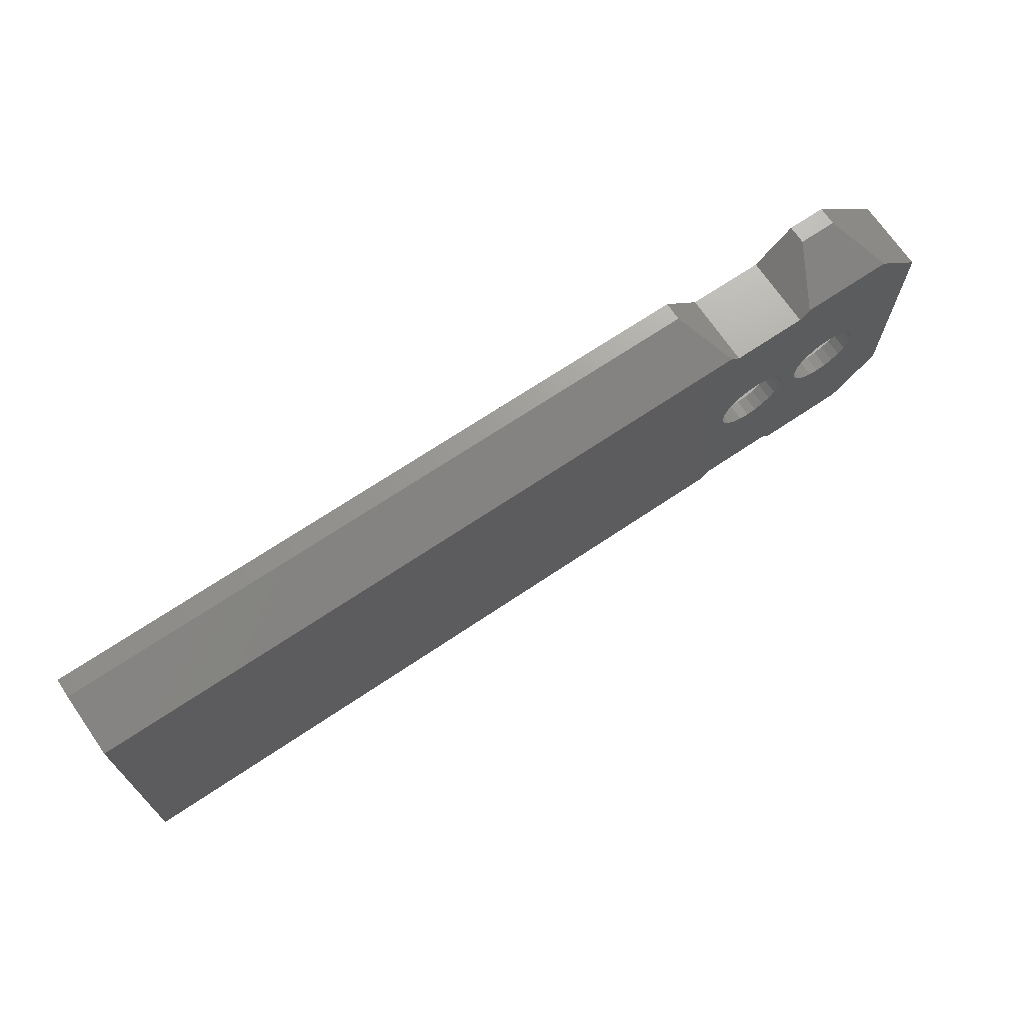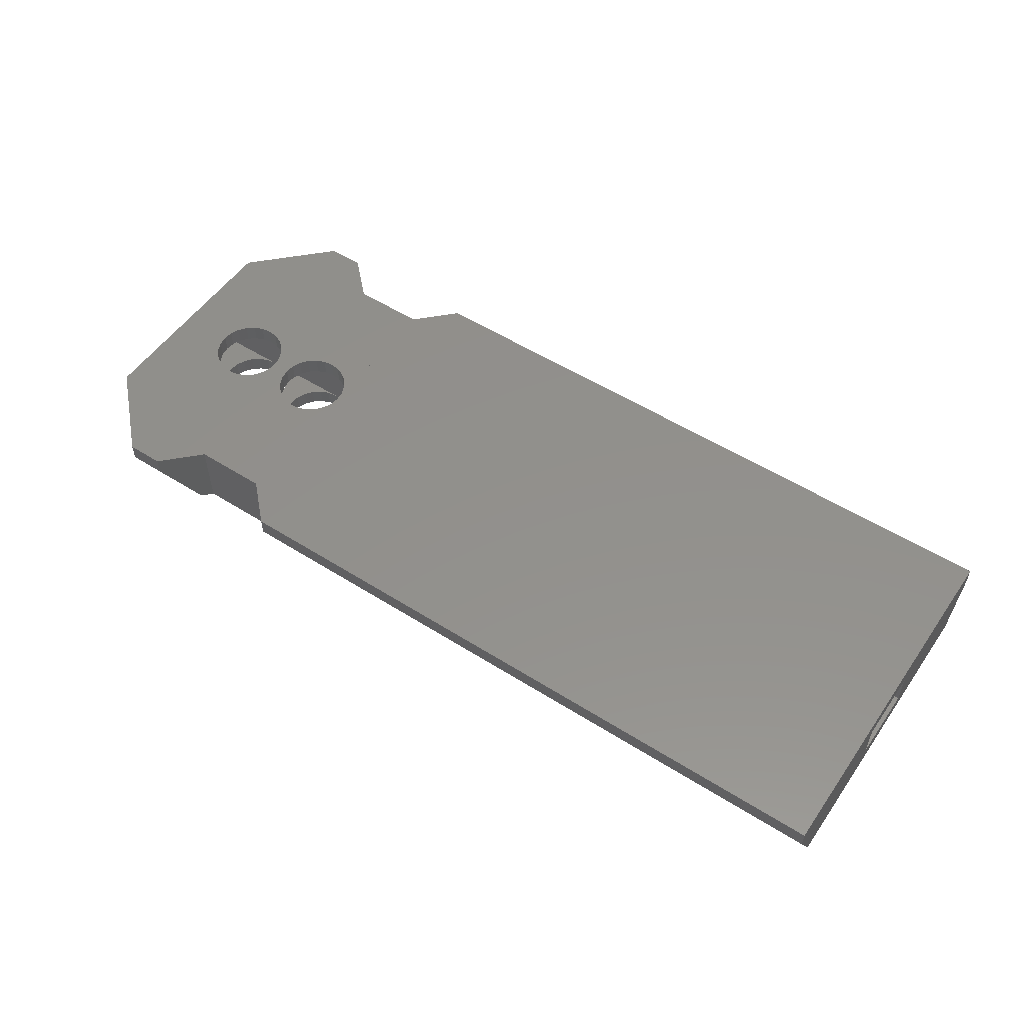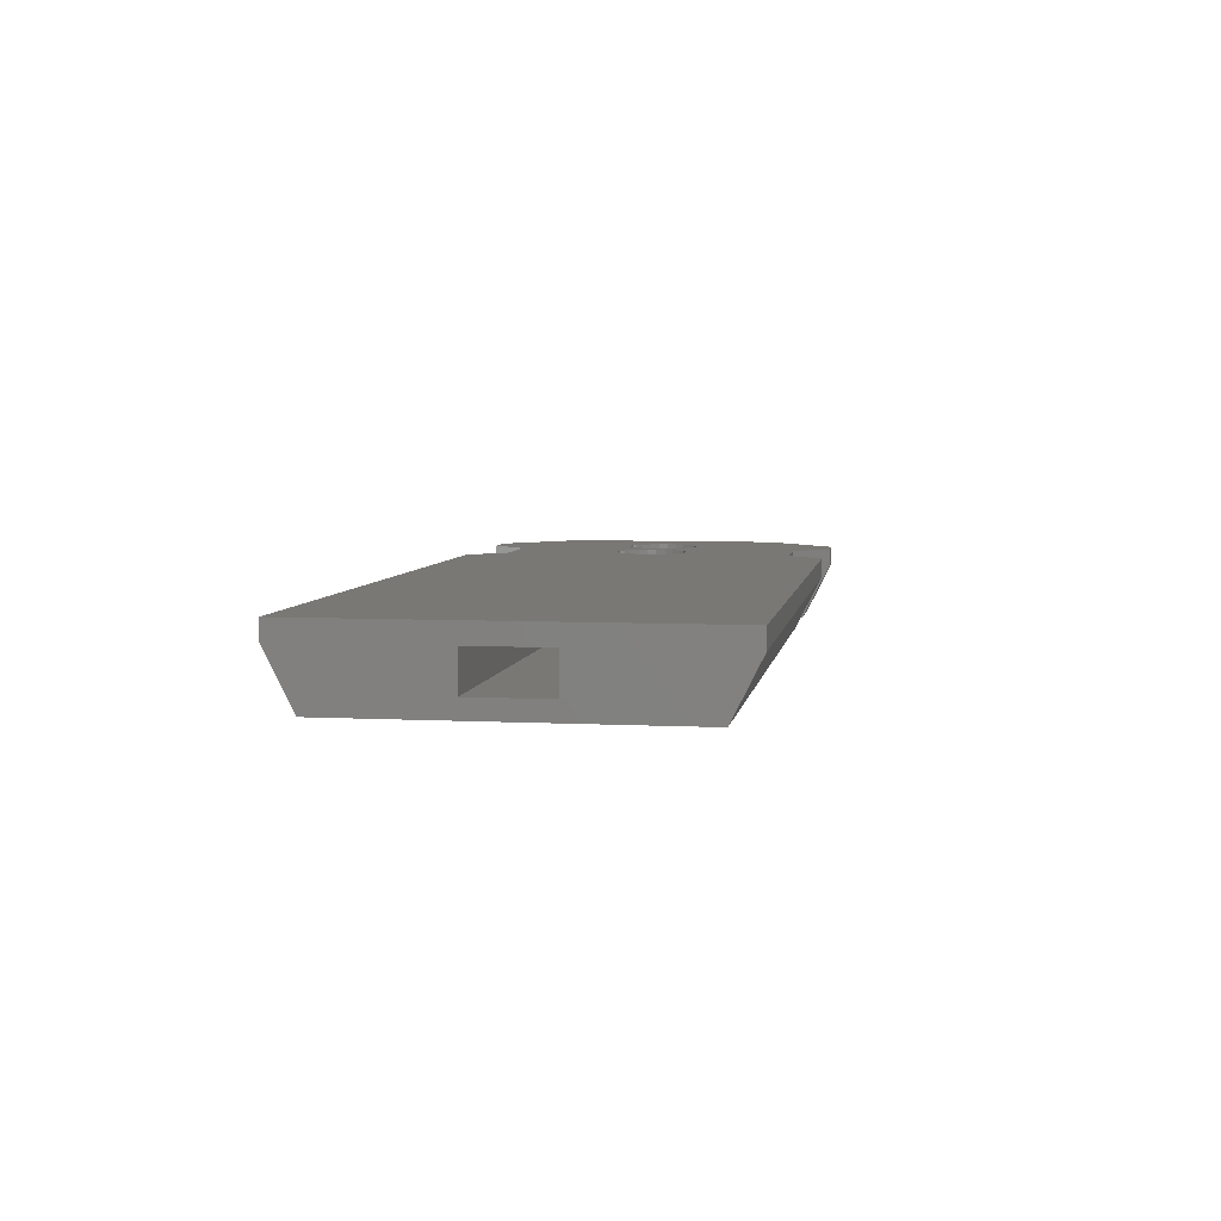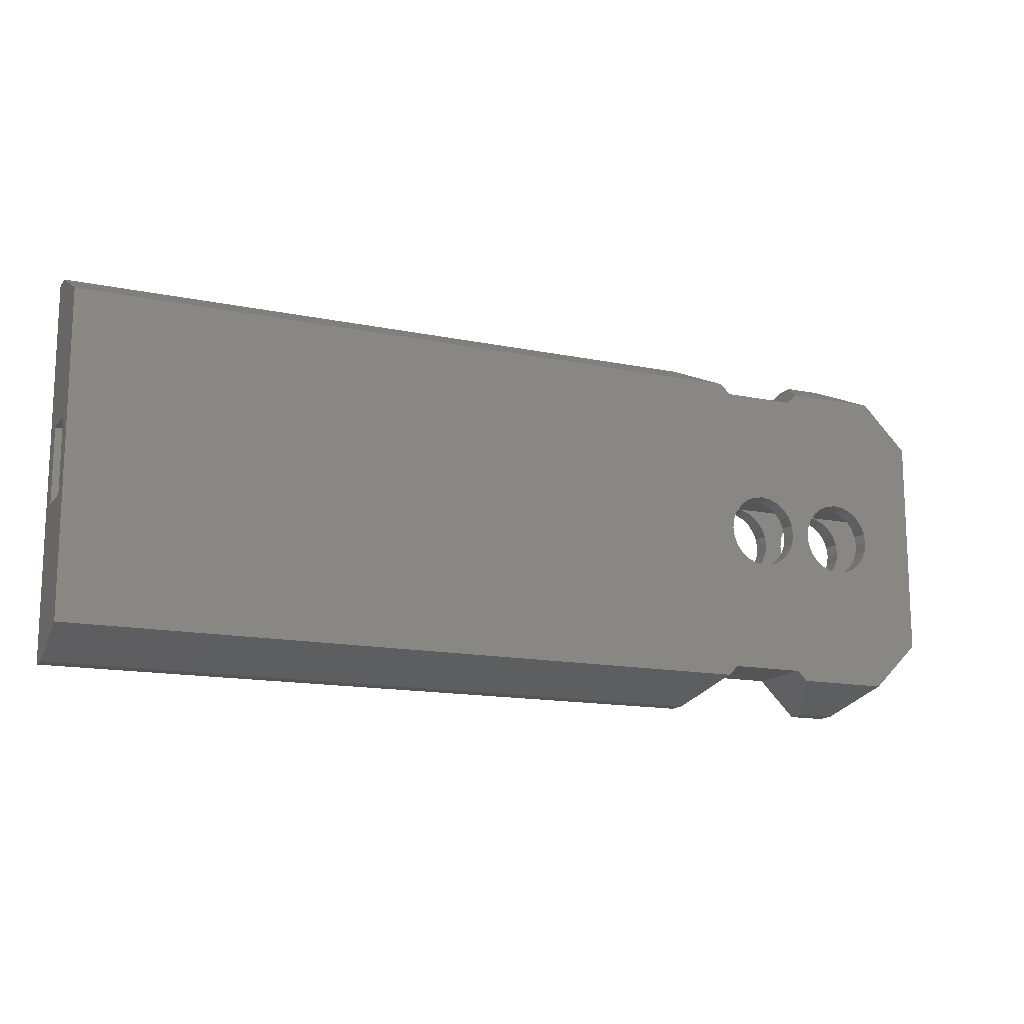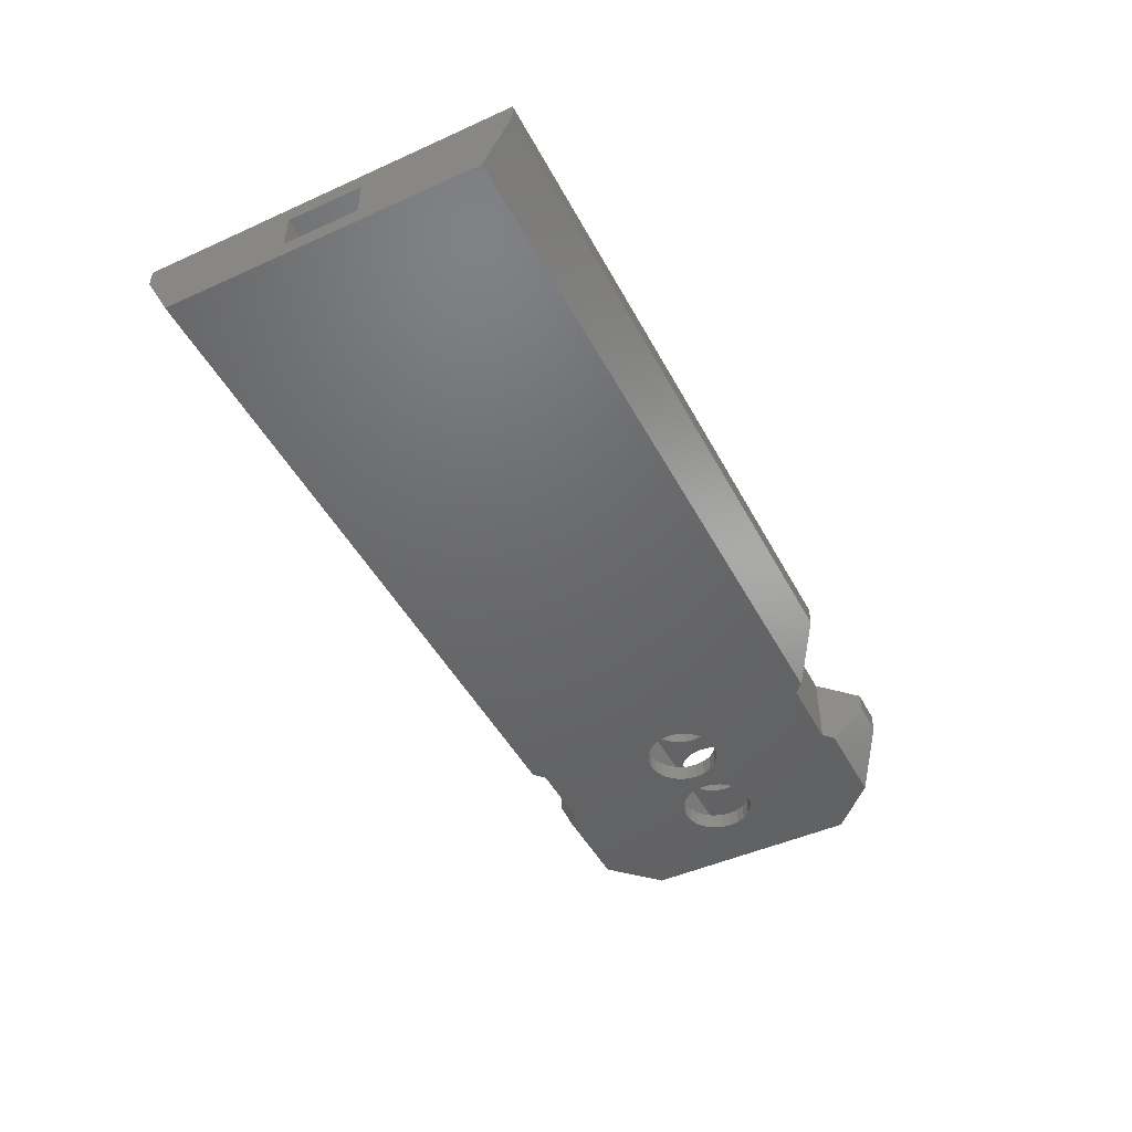
<metadata>
{"format":"stl","ext":"stl","renderer":"f3d","projection":"perspective","resolution":1024,"background":"white","views":[{"elev":69.7,"azim":146.1,"up":"+Y"},{"elev":53.6,"azim":34.0,"up":"+Z"},{"elev":5.5,"azim":99.1,"up":"+Z"},{"elev":-14.4,"azim":155.6,"up":"+Y"},{"elev":-47.3,"azim":117.0,"up":"+Z"}]}
</metadata>
<code>
# stl→obj: 236 verts, 488 faces
v -20.5 -129.1 1.756
v -18.76 -129.9 0.2854
v -21.24 -129.9 0.2854
v -19.5 -129.1 1.756
v -19.5 -139.1 1.756
v -21.24 -138.4 0.2854
v -18.76 -138.4 0.2854
v -20.5 -139.1 1.756
v 2.5 -129.9 0.2854
v 2.5 -135.1 0.7557
v 2.5 -138.4 0.2854
v 2.5 -133.1 0.7557
v 2.5 -133.1 1.756
v 2.5 -139.1 2.256
v 2.5 -139.1 1.756
v 2.5 -135.1 1.756
v 2.5 -129.1 2.256
v 2.5 -129.1 1.756
v -19.5 -139.1 2.256
v -20.5 -139.1 2.256
v -20.5 -129.1 2.256
v -19.5 -129.1 2.256
v -15.5 -129.1 2.256
v -15.5 -129.1 1.756
v -18.5 -138.1 2.256
v -18.5 -138.1 0.2854
v -22.5 -137.1 0.2854
v -22.5 -131.1 0.2854
v -21 -134.1 0.2854
v -20.97 -133.9 0.2854
v -20.87 -133.6 0.2854
v -20.71 -133.4 0.2854
v -20.5 -133.3 0.2854
v -20.26 -133.2 0.2854
v -20 -133.1 0.2854
v -19.74 -133.2 0.2854
v -19.5 -133.3 0.2854
v -19.29 -133.4 0.2854
v -19.13 -133.6 0.2854
v -19.03 -133.9 0.2854
v -19 -134.1 0.2854
v -18.5 -130.1 0.2854
v -18.5 -134.1 0.2854
v -18.47 -133.9 0.2854
v -18.37 -133.6 0.2854
v -16.5 -130.1 0.2854
v -18.21 -133.4 0.2854
v -18 -133.3 0.2854
v -17.76 -133.2 0.2854
v -17.5 -133.1 0.2854
v -17.24 -133.2 0.2854
v -17 -133.3 0.2854
v -16.79 -133.4 0.2854
v -16.63 -133.6 0.2854
v -16.53 -133.9 0.2854
v -16.5 -134.1 0.2854
v -18.37 -134.6 0.2854
v -16.5 -138.1 0.2854
v -18.47 -134.4 0.2854
v -18.21 -134.8 0.2854
v -18 -135 0.2854
v -17.76 -135.1 0.2854
v -17.5 -135.1 0.2854
v -17.24 -135.1 0.2854
v -17 -135 0.2854
v -16.79 -134.8 0.2854
v -16.63 -134.6 0.2854
v -16.53 -134.4 0.2854
v -16.24 -129.9 0.2854
v -16.24 -138.4 0.2854
v -20.87 -134.6 0.2854
v -20.97 -134.4 0.2854
v -20.71 -134.8 0.2854
v -20.5 -135 0.2854
v -20.26 -135.1 0.2854
v -20 -135.1 0.2854
v -19.74 -135.1 0.2854
v -19.5 -135 0.2854
v -19.29 -134.8 0.2854
v -19.13 -134.6 0.2854
v -19.03 -134.4 0.2854
v -15.5 -139.1 1.756
v -17.5 -133.1 1.756
v -19.74 -133.2 1.756
v -20 -133.1 1.756
v -19.5 -133.3 1.756
v -17.76 -133.2 1.756
v -19.29 -133.4 1.756
v -19.13 -133.6 1.756
v -18 -133.3 1.756
v -19.03 -133.9 1.756
v -18.21 -133.4 1.756
v -19 -134.1 1.756
v -18.37 -133.6 1.756
v -18.47 -133.9 1.756
v -18.5 -134.1 1.756
v -19.74 -135.1 1.756
v -17.5 -135.1 1.756
v -20 -135.1 1.756
v -19.5 -135 1.756
v -17.76 -135.1 1.756
v -19.29 -134.8 1.756
v -19.13 -134.6 1.756
v -18 -135 1.756
v -19.03 -134.4 1.756
v -18.21 -134.8 1.756
v -18.37 -134.6 1.756
v -18.47 -134.4 1.756
v -22.5 -131.1 2.256
v -15.5 -139.1 2.256
v -17.5 -133.1 0.7557
v -20 -133.1 0.7557
v -22.5 -133.1 1.756
v -22.5 -133.1 0.7557
v -22.5 -135.1 1.756
v -20 -135.1 0.7557
v -22.5 -135.1 0.7557
v -17.5 -135.1 0.7557
v -18.5 -130.1 2.256
v -16.5 -130.1 2.256
v -16.5 -138.1 2.256
v -21 -134.1 2.256
v -20.97 -133.9 2.256
v -20.87 -133.6 2.256
v -20.71 -133.4 2.256
v -20.5 -133.3 2.256
v -20.26 -133.2 2.256
v -20 -133.1 2.256
v -19.74 -133.2 2.256
v -19.5 -133.3 2.256
v -19.29 -133.4 2.256
v -19.13 -133.6 2.256
v -19.03 -133.9 2.256
v -19 -134.1 2.256
v -18.5 -134.1 2.256
v -18.47 -134.4 2.256
v -18.37 -134.6 2.256
v -18.21 -134.8 2.256
v -18 -135 2.256
v -17.76 -135.1 2.256
v -17.5 -135.1 2.256
v -17.24 -135.1 2.256
v -17 -135 2.256
v -16.79 -134.8 2.256
v -16.63 -134.6 2.256
v -16.53 -134.4 2.256
v -16.5 -134.1 2.256
v -18.37 -133.6 2.256
v -18.47 -133.9 2.256
v -18.21 -133.4 2.256
v -18 -133.3 2.256
v -17.76 -133.2 2.256
v -17.5 -133.1 2.256
v -17.24 -133.2 2.256
v -17 -133.3 2.256
v -16.79 -133.4 2.256
v -16.63 -133.6 2.256
v -16.53 -133.9 2.256
v -22.5 -137.1 2.256
v -20.97 -134.4 2.256
v -20.87 -134.6 2.256
v -20.71 -134.8 2.256
v -20.5 -135 2.256
v -20.26 -135.1 2.256
v -20 -135.1 2.256
v -19.74 -135.1 2.256
v -19.5 -135 2.256
v -19.29 -134.8 2.256
v -19.13 -134.6 2.256
v -19.03 -134.4 2.256
v -19.74 -135.1 0.7557
v -19.5 -135 0.7557
v -17.76 -135.1 0.7557
v -19.29 -134.8 0.7557
v -19.13 -134.6 0.7557
v -18 -135 0.7557
v -19.03 -134.4 0.7557
v -18.21 -134.8 0.7557
v -19 -134.1 0.7557
v -18.37 -134.6 0.7557
v -18.47 -134.4 0.7557
v -18.5 -134.1 0.7557
v -19.74 -133.2 0.7557
v -19.5 -133.3 0.7557
v -17.76 -133.2 0.7557
v -19.29 -133.4 0.7557
v -19.13 -133.6 0.7557
v -18 -133.3 0.7557
v -19.03 -133.9 0.7557
v -18.21 -133.4 0.7557
v -18.37 -133.6 0.7557
v -18.47 -133.9 0.7557
v -20.97 -134.4 0.7557
v -21 -134.1 0.7557
v -20.87 -133.6 0.7557
v -20.71 -133.4 0.7557
v -20.71 -134.8 0.7557
v -20.5 -135 0.7557
v -20.87 -134.6 0.7557
v -20.5 -133.3 0.7557
v -20.26 -135.1 0.7557
v -20.26 -133.2 0.7557
v -20.97 -133.9 0.7557
v -20.71 -133.4 1.756
v -20.5 -133.3 1.756
v -20.26 -133.2 1.756
v -20.87 -133.6 1.756
v -20.97 -133.9 1.756
v -21 -134.1 1.756
v -20.26 -135.1 1.756
v -20.5 -135 1.756
v -20.71 -134.8 1.756
v -20.87 -134.6 1.756
v -20.97 -134.4 1.756
v -16.79 -134.8 1.756
v -17 -135 1.756
v -16.63 -134.6 1.756
v -16.53 -134.4 1.756
v -17.24 -135.1 1.756
v -16.63 -133.6 1.756
v -16.53 -133.9 1.756
v -16.5 -134.1 1.756
v -17 -133.3 1.756
v -16.79 -133.4 1.756
v -17.24 -133.2 1.756
v -17 -135 0.7557
v -16.79 -134.8 0.7557
v -16.79 -133.4 0.7557
v -17 -133.3 0.7557
v -16.63 -133.6 0.7557
v -17.24 -135.1 0.7557
v -17.24 -133.2 0.7557
v -16.53 -133.9 0.7557
v -16.5 -134.1 0.7557
v -16.63 -134.6 0.7557
v -16.53 -134.4 0.7557
f 1 2 3
f 2 1 4
f 5 6 7
f 6 5 8
f 9 10 11
f 10 9 12
f 12 9 13
f 11 14 15
f 14 11 16
f 14 16 17
f 16 11 10
f 17 16 13
f 17 13 9
f 17 9 18
f 19 8 5
f 8 19 20
f 21 4 1
f 4 21 22
f 23 18 24
f 18 23 17
f 7 19 5
f 19 7 25
f 25 7 26
f 3 27 28
f 27 3 6
f 6 3 29
f 29 3 30
f 30 3 31
f 31 3 2
f 31 2 32
f 32 2 33
f 33 2 34
f 34 2 35
f 35 2 36
f 36 2 37
f 37 2 38
f 38 2 39
f 39 2 40
f 40 2 41
f 41 2 7
f 7 2 26
f 26 2 42
f 26 42 43
f 43 42 44
f 44 42 45
f 45 42 46
f 45 46 47
f 47 46 48
f 48 46 49
f 49 46 50
f 50 46 51
f 51 46 52
f 52 46 53
f 53 46 54
f 54 46 55
f 55 46 56
f 26 57 58
f 57 26 59
f 59 26 43
f 58 57 60
f 58 60 61
f 58 61 62
f 58 62 63
f 58 63 64
f 58 64 65
f 58 65 66
f 58 66 67
f 58 67 68
f 58 68 56
f 58 56 46
f 58 46 69
f 58 69 70
f 70 69 9
f 70 9 11
f 6 71 7
f 71 6 72
f 72 6 29
f 7 71 73
f 7 73 74
f 7 74 75
f 7 75 76
f 7 76 77
f 7 77 78
f 7 78 79
f 7 79 80
f 7 80 81
f 7 81 41
f 11 82 70
f 82 11 15
f 83 84 85
f 84 83 86
f 86 83 87
f 86 87 88
f 88 87 89
f 89 87 90
f 89 90 91
f 91 90 92
f 91 92 93
f 93 92 94
f 93 94 95
f 93 95 96
f 97 98 99
f 98 97 100
f 98 100 101
f 101 100 102
f 101 102 103
f 101 103 104
f 104 103 105
f 104 105 106
f 106 105 93
f 106 93 107
f 107 93 108
f 108 93 96
f 21 28 109
f 28 21 3
f 3 21 1
f 14 82 15
f 82 14 110
f 13 111 12
f 111 13 112
f 112 113 114
f 113 112 13
f 113 13 83
f 113 83 85
f 115 116 117
f 116 115 118
f 118 16 10
f 16 118 115
f 16 115 99
f 16 99 98
f 119 46 42
f 46 119 120
f 23 46 120
f 46 23 69
f 69 23 24
f 121 26 58
f 26 121 25
f 122 21 109
f 21 122 123
f 21 123 124
f 21 124 125
f 21 125 126
f 21 126 22
f 22 126 127
f 22 127 128
f 22 128 129
f 22 129 130
f 22 130 131
f 22 131 119
f 119 131 132
f 119 132 133
f 119 133 134
f 119 134 25
f 119 25 135
f 135 25 136
f 136 25 137
f 137 25 121
f 137 121 138
f 138 121 139
f 139 121 140
f 140 121 141
f 141 121 142
f 142 121 143
f 143 121 144
f 144 121 145
f 145 121 146
f 146 121 147
f 119 148 120
f 148 119 149
f 149 119 135
f 120 148 150
f 120 150 151
f 120 151 152
f 120 152 153
f 120 153 154
f 120 154 155
f 120 155 156
f 120 156 157
f 120 157 158
f 120 158 147
f 120 147 121
f 120 121 110
f 120 110 23
f 23 110 14
f 23 14 17
f 20 109 159
f 109 20 122
f 122 20 160
f 160 20 161
f 161 20 162
f 162 20 163
f 163 20 19
f 163 19 164
f 164 19 165
f 165 19 166
f 166 19 167
f 167 19 25
f 167 25 168
f 168 25 169
f 169 25 170
f 170 25 134
f 121 82 110
f 82 121 70
f 70 121 58
f 118 171 116
f 171 118 172
f 172 118 173
f 172 173 174
f 174 173 175
f 175 173 176
f 175 176 177
f 177 176 178
f 177 178 179
f 179 178 180
f 179 180 181
f 179 181 182
f 183 111 112
f 111 183 184
f 111 184 185
f 185 184 186
f 185 186 187
f 185 187 188
f 188 187 189
f 188 189 190
f 190 189 179
f 190 179 191
f 191 179 192
f 192 179 182
f 2 119 42
f 119 2 22
f 22 2 4
f 6 159 27
f 159 6 8
f 159 8 20
f 69 18 9
f 18 69 24
f 186 37 38
f 37 186 184
f 29 193 72
f 193 29 194
f 177 80 175
f 80 177 81
f 171 78 77
f 78 171 172
f 187 40 189
f 40 187 39
f 32 195 31
f 195 32 196
f 189 41 179
f 41 189 40
f 197 74 73
f 74 197 198
f 183 35 36
f 35 183 112
f 184 36 37
f 36 184 183
f 172 79 78
f 79 172 174
f 116 77 76
f 77 116 171
f 72 199 71
f 199 72 193
f 200 32 33
f 32 200 196
f 201 76 75
f 76 201 116
f 175 79 174
f 79 175 80
f 198 75 74
f 75 198 201
f 73 199 197
f 199 73 71
f 159 115 27
f 115 159 109
f 115 109 113
f 113 109 114
f 27 117 28
f 117 27 115
f 28 117 114
f 28 114 109
f 179 81 177
f 81 179 41
f 186 39 187
f 39 186 38
f 202 33 34
f 33 202 200
f 30 194 29
f 194 30 203
f 31 203 30
f 203 31 195
f 112 34 35
f 34 112 202
f 117 197 114
f 197 117 198
f 198 117 201
f 201 117 116
f 114 197 199
f 114 199 193
f 114 193 194
f 114 202 112
f 202 114 200
f 200 114 196
f 196 114 195
f 195 114 203
f 203 114 194
f 113 204 115
f 204 113 205
f 205 113 206
f 206 113 85
f 115 204 207
f 115 207 208
f 115 208 209
f 115 210 99
f 210 115 211
f 211 115 212
f 212 115 213
f 213 115 214
f 214 115 209
f 129 85 84
f 85 129 128
f 126 204 205
f 204 126 125
f 164 99 210
f 99 164 165
f 95 135 96
f 135 95 149
f 96 136 108
f 136 96 135
f 167 102 100
f 102 167 168
f 131 86 88
f 86 131 130
f 128 206 85
f 206 128 127
f 207 123 208
f 123 207 124
f 170 93 105
f 93 170 134
f 204 124 207
f 124 204 125
f 212 163 211
f 163 212 162
f 131 89 132
f 89 131 88
f 127 205 206
f 205 127 126
f 133 89 91
f 89 133 132
f 86 129 84
f 129 86 130
f 213 162 212
f 162 213 161
f 163 210 211
f 210 163 164
f 166 100 97
f 100 166 167
f 169 102 168
f 102 169 103
f 169 105 103
f 105 169 170
f 106 139 104
f 139 106 138
f 143 215 216
f 215 143 144
f 145 215 144
f 215 145 217
f 145 218 217
f 218 145 146
f 139 101 104
f 101 139 140
f 142 216 219
f 216 142 143
f 158 220 221
f 220 158 157
f 107 138 106
f 138 107 137
f 147 221 222
f 221 147 158
f 108 137 107
f 137 108 136
f 94 149 95
f 149 94 148
f 152 90 87
f 90 152 151
f 153 87 83
f 87 153 152
f 156 223 224
f 223 156 155
f 154 83 225
f 83 154 153
f 157 224 220
f 224 157 156
f 151 92 90
f 92 151 150
f 223 154 225
f 154 223 155
f 94 150 148
f 150 94 92
f 140 98 101
f 98 140 141
f 146 222 218
f 222 146 147
f 226 66 65
f 66 226 227
f 228 52 53
f 52 228 229
f 228 54 230
f 54 228 53
f 188 47 48
f 47 188 190
f 118 64 63
f 64 118 231
f 47 191 45
f 191 47 190
f 176 62 61
f 62 176 173
f 178 61 60
f 61 178 176
f 232 50 51
f 50 232 111
f 59 180 57
f 180 59 181
f 229 51 52
f 51 229 232
f 233 56 234
f 56 233 55
f 231 65 64
f 65 231 226
f 43 181 59
f 181 43 182
f 235 66 227
f 66 235 67
f 234 68 236
f 68 234 56
f 230 55 233
f 55 230 54
f 236 67 235
f 67 236 68
f 173 63 62
f 63 173 118
f 141 219 98
f 219 141 142
f 185 48 49
f 48 185 188
f 111 49 50
f 49 111 185
f 44 182 43
f 182 44 192
f 44 191 192
f 191 44 45
f 57 178 60
f 178 57 180
f 209 160 214
f 160 209 122
f 165 97 99
f 97 165 166
f 214 161 213
f 161 214 160
f 208 122 209
f 122 208 123
f 134 91 93
f 91 134 133
f 13 225 83
f 225 13 223
f 223 13 224
f 224 13 220
f 220 13 221
f 221 13 222
f 219 16 98
f 16 219 216
f 16 216 215
f 16 215 217
f 16 217 218
f 16 218 222
f 16 222 13
f 10 231 118
f 231 10 226
f 226 10 227
f 227 10 235
f 235 10 236
f 236 10 234
f 232 12 111
f 12 232 229
f 12 229 228
f 12 228 230
f 12 230 233
f 12 233 234
f 12 234 10

</code>
